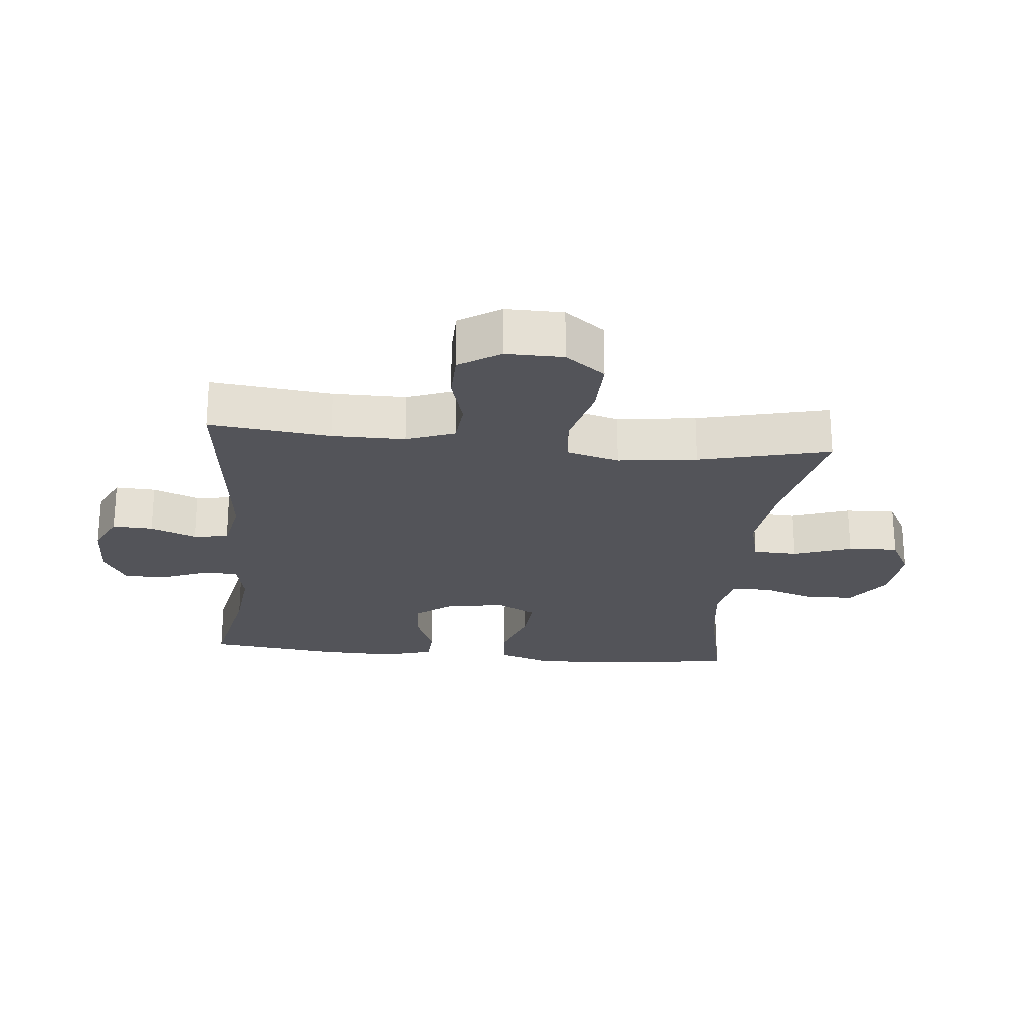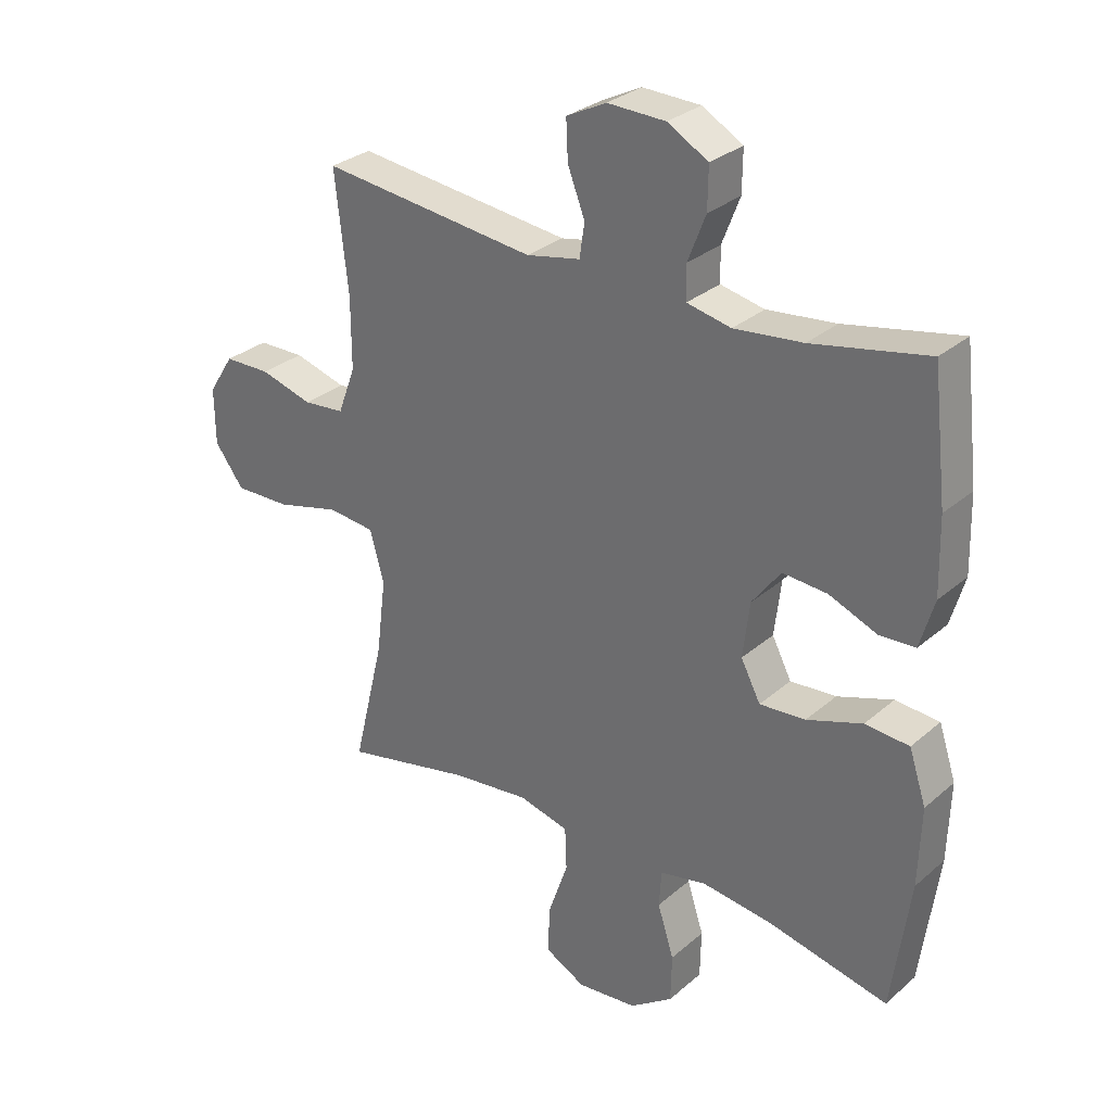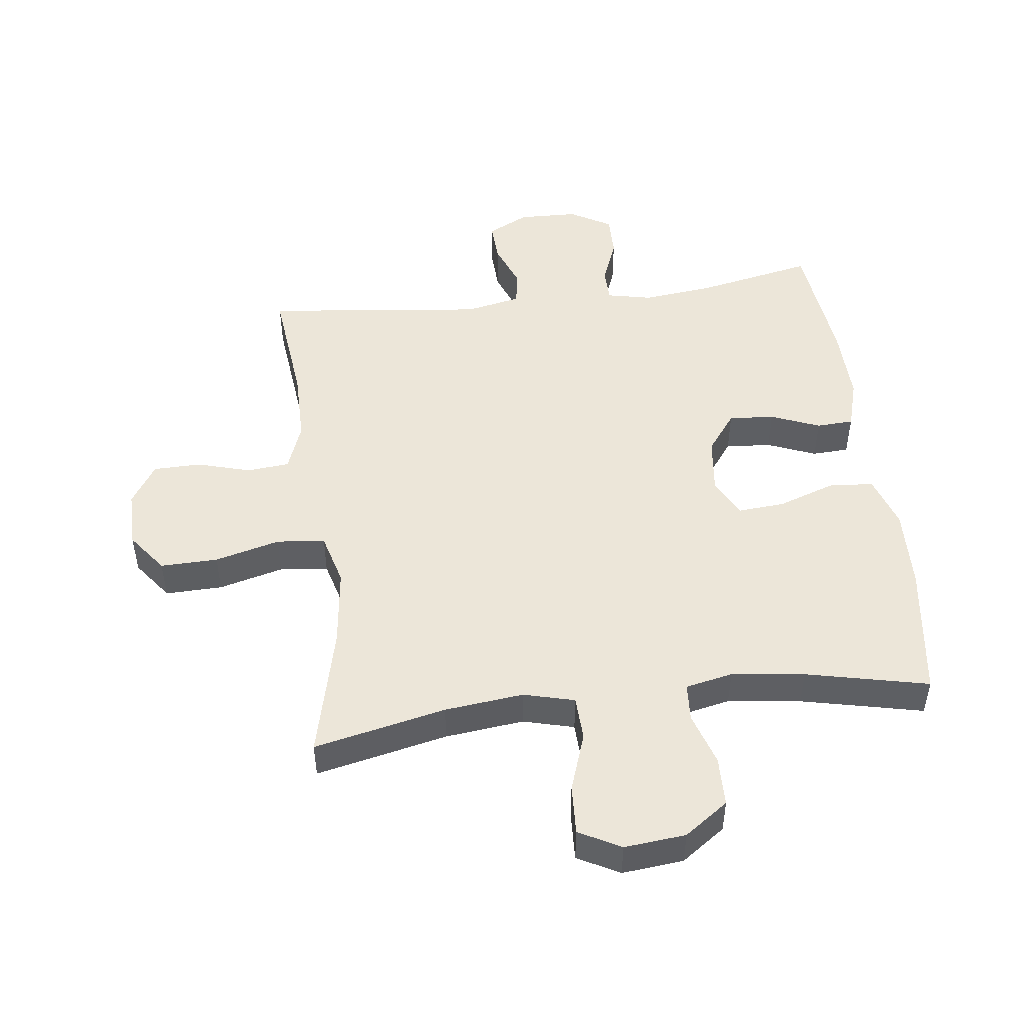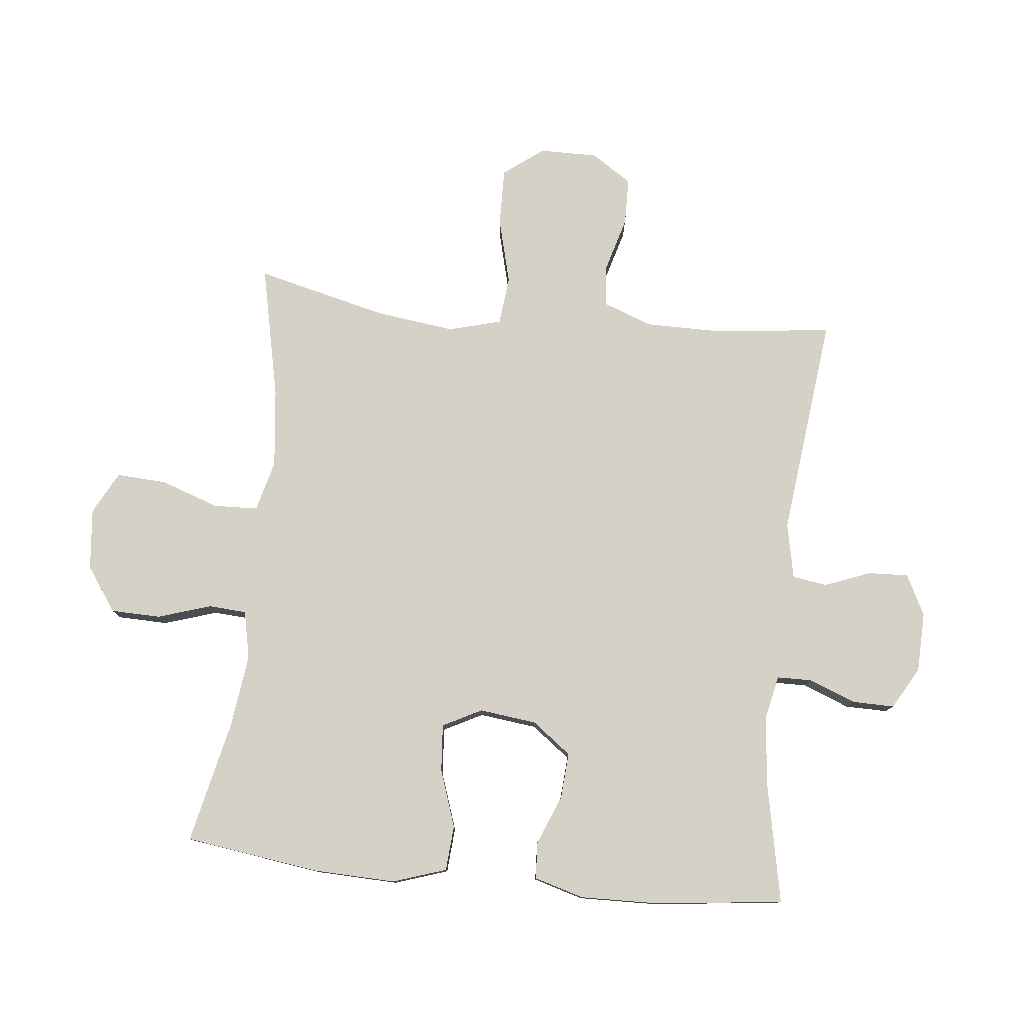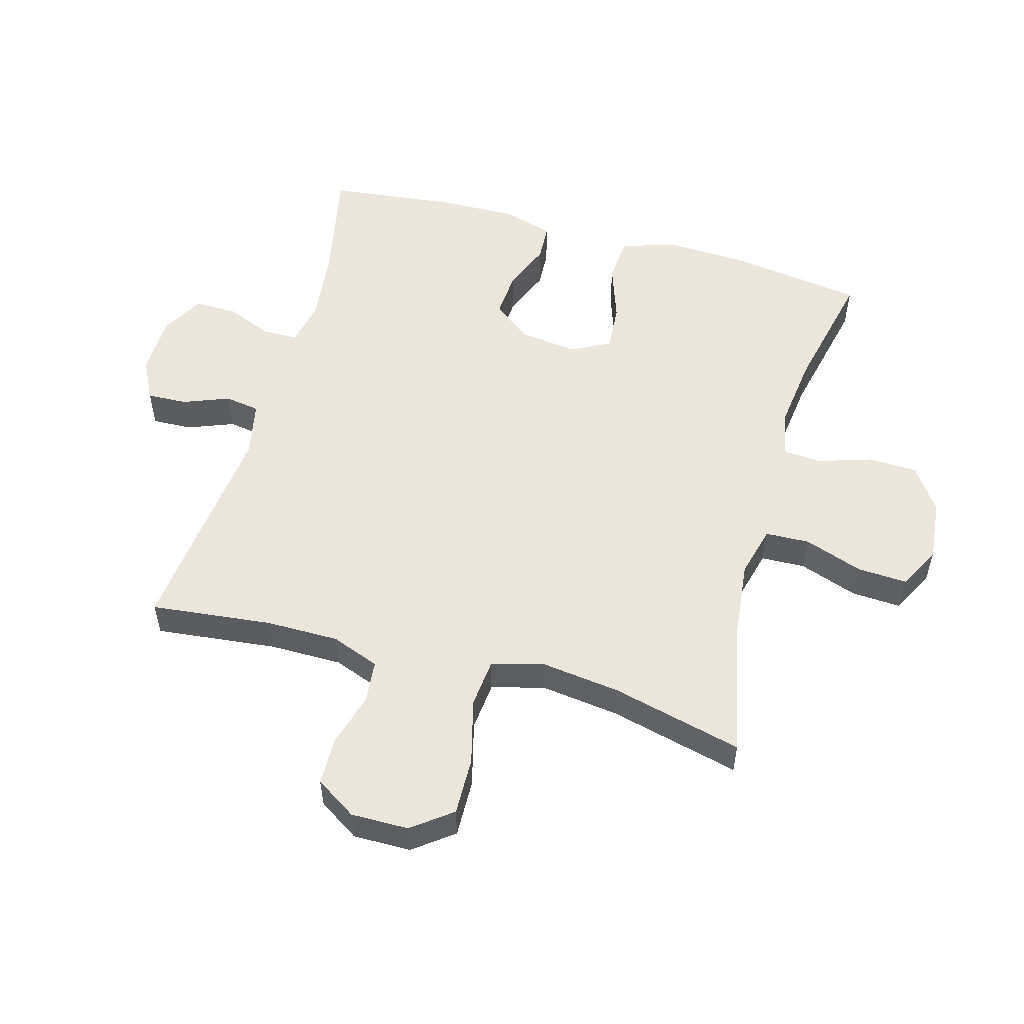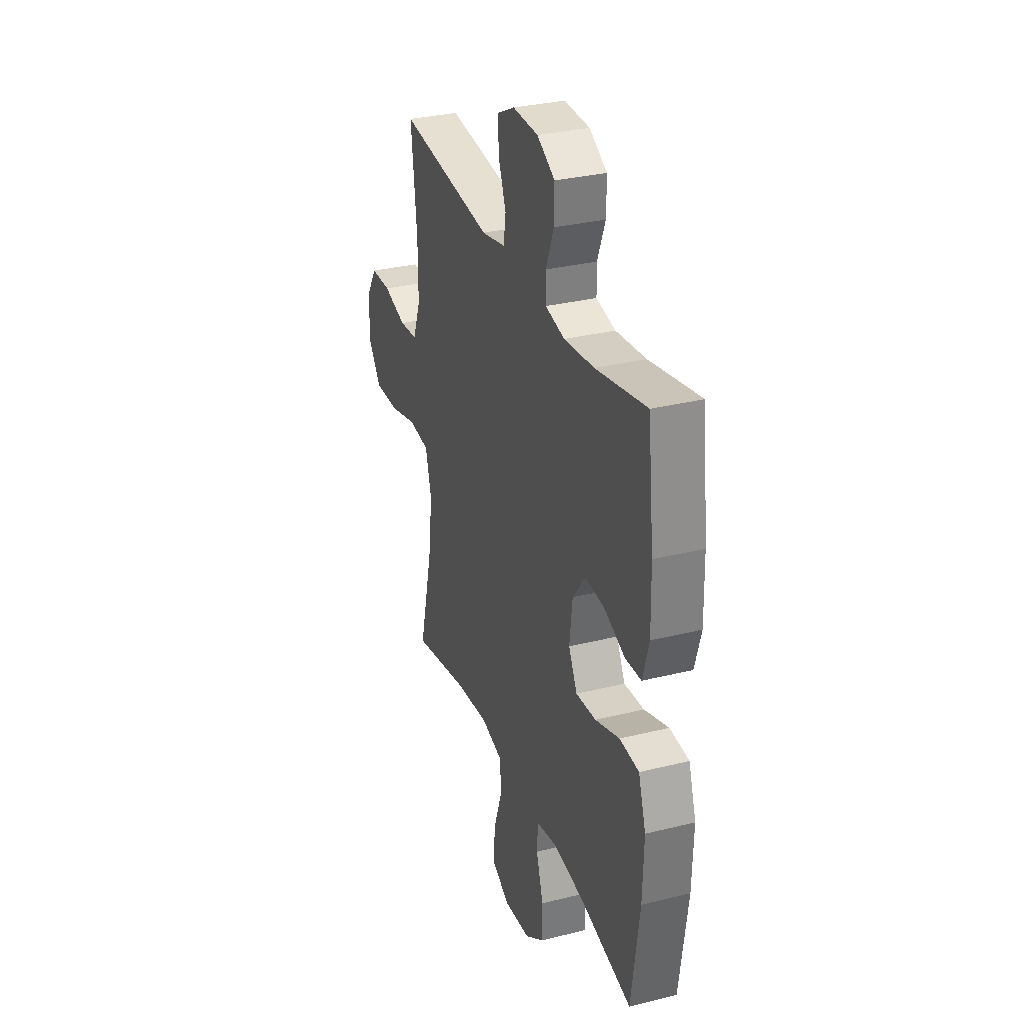
<metadata>
{"format":"obj","ext":"obj","renderer":"f3d","projection":"perspective","resolution":1024,"background":"white","views":[{"elev":-23.7,"azim":84.3,"up":"+Y"},{"elev":29.8,"azim":-141.1,"up":"+Z"},{"elev":49.2,"azim":172.9,"up":"+Y"},{"elev":78.7,"azim":-84.0,"up":"+Y"},{"elev":54.5,"azim":105.6,"up":"+Y"},{"elev":31.5,"azim":-109.4,"up":"+Z"}]}
</metadata>
<code>
o path8462
v -0.3326 0.0375 -0.4553
v -0.2141 0.0375 -0.4403
v -0.137 0.0375 -0.4565
v -0.1331 0.0375 -0.5177
v -0.1604 0.0375 -0.6032
v -0.1587 0.0375 -0.6836
v -0.08763 0.0375 -0.7335
v 0.01217 0.0375 -0.7432
v 0.07996 0.0375 -0.7071
v 0.07582 0.0375 -0.6267
v 0.04308 0.0375 -0.532
v 0.04587 0.0375 -0.4605
v 0.1286 0.0375 -0.4391
v 0.2564 0.0375 -0.4533
v 0.4707 0.0375 -0.4996
v 0.4191 0.0375 -0.2873
v 0.4031 0.0375 -0.1596
v 0.4262 0.0375 -0.0747
v 0.5047 0.0375 -0.06667
v 0.6103 0.0375 -0.09392
v 0.7034 0.0375 -0.09596
v 0.7519 0.0375 -0.03176
v 0.7528 0.0375 0.06164
v 0.7106 0.0375 0.1277
v 0.6336 0.0375 0.129
v 0.5465 0.0375 0.104
v 0.478 0.0375 0.1106
v 0.4489 0.0375 0.1884
v 0.449 0.0375 0.3062
v 0.4707 0.0375 0.5023
v 0.113 0.0375 0.4615
v 0.02355 0.0375 0.4798
v 0.01494 0.0375 0.5358
v 0.04371 0.0375 0.6099
v 0.04656 0.0375 0.6748
v -0.01942 0.0375 0.708
v -0.1156 0.0375 0.7052
v -0.1829 0.0375 0.667
v -0.1821 0.0375 0.5984
v -0.1526 0.0375 0.5225
v -0.1536 0.0375 0.4669
v -0.2264 0.0375 0.4514
v -0.34 0.0375 0.4639
v -0.531 0.0375 0.5023
v -0.555 0.0375 0.2937
v -0.5581 0.0375 0.1692
v -0.5347 0.0375 0.08855
v -0.4749 0.0375 0.08554
v -0.3958 0.0375 0.1176
v -0.3218 0.0375 0.1228
v -0.2742 0.0375 0.05974
v -0.2631 0.0375 -0.03274
v -0.2956 0.0375 -0.09544
v -0.3718 0.0375 -0.08958
v -0.4638 0.0375 -0.05787
v -0.5368 0.0375 -0.06337
v -0.5653 0.0375 -0.1495
v -0.5611 0.0375 -0.2807
v -0.531 0.0375 -0.4996
v -0.3326 -0.0375 -0.4553
v -0.2141 -0.0375 -0.4403
v -0.137 -0.0375 -0.4565
v -0.1331 -0.0375 -0.5177
v -0.1604 -0.0375 -0.6032
v -0.1587 -0.0375 -0.6836
v -0.08763 -0.0375 -0.7335
v 0.01217 -0.0375 -0.7432
v 0.07996 -0.0375 -0.7071
v 0.07582 -0.0375 -0.6267
v 0.04308 -0.0375 -0.532
v 0.04587 -0.0375 -0.4605
v 0.1286 -0.0375 -0.4391
v 0.2564 -0.0375 -0.4533
v 0.4707 -0.0375 -0.4996
v 0.4191 -0.0375 -0.2873
v 0.4031 -0.0375 -0.1596
v 0.4262 -0.0375 -0.0747
v 0.5047 -0.0375 -0.06667
v 0.6103 -0.0375 -0.09392
v 0.7034 -0.0375 -0.09596
v 0.7519 -0.0375 -0.03176
v 0.7528 -0.0375 0.06164
v 0.7106 -0.0375 0.1277
v 0.6336 -0.0375 0.129
v 0.5465 -0.0375 0.104
v 0.478 -0.0375 0.1106
v 0.4489 -0.0375 0.1884
v 0.449 -0.0375 0.3062
v 0.4707 -0.0375 0.5023
v 0.113 -0.0375 0.4615
v 0.02355 -0.0375 0.4798
v 0.01494 -0.0375 0.5358
v 0.04371 -0.0375 0.6099
v 0.04656 -0.0375 0.6748
v -0.01942 -0.0375 0.708
v -0.1156 -0.0375 0.7052
v -0.1829 -0.0375 0.667
v -0.1821 -0.0375 0.5984
v -0.1526 -0.0375 0.5225
v -0.1536 -0.0375 0.4669
v -0.2264 -0.0375 0.4514
v -0.34 -0.0375 0.4639
v -0.531 -0.0375 0.5023
v -0.555 -0.0375 0.2937
v -0.5581 -0.0375 0.1692
v -0.5347 -0.0375 0.08855
v -0.4749 -0.0375 0.08554
v -0.3958 -0.0375 0.1176
v -0.3218 -0.0375 0.1228
v -0.2742 -0.0375 0.05974
v -0.2631 -0.0375 -0.03274
v -0.2956 -0.0375 -0.09544
v -0.3718 -0.0375 -0.08958
v -0.4638 -0.0375 -0.05787
v -0.5368 -0.0375 -0.06337
v -0.5653 -0.0375 -0.1495
v -0.5611 -0.0375 -0.2807
v -0.531 -0.0375 -0.4996
v -0.5368 0.0375 -0.06337
v -0.5368 0.0375 -0.06337
v -0.5653 0.0375 -0.1495
v -0.5611 0.0375 -0.2807
v -0.555 0.0375 0.2937
v -0.5581 0.0375 0.1692
v -0.5347 0.0375 0.08855
v -0.5347 0.0375 0.08855
v -0.531 0.0375 0.5023
v -0.531 0.0375 0.5023
v -0.4638 0.0375 -0.05787
v -0.4749 0.0375 0.08554
v -0.531 0.0375 -0.4996
v -0.531 0.0375 -0.4996
v -0.3958 0.0375 0.1176
v -0.3718 0.0375 -0.08958
v -0.34 0.0375 0.4639
v -0.3326 0.0375 -0.4553
v -0.3218 0.0375 0.1228
v -0.2956 0.0375 -0.09544
v -0.2956 0.0375 -0.09544
v -0.2264 0.0375 0.4514
v -0.2141 0.0375 -0.4403
v -0.2742 0.0375 0.05974
v -0.2631 0.0375 -0.03274
v -0.1536 0.0375 0.4669
v -0.1536 0.0375 0.4669
v -0.137 0.0375 -0.4565
v -0.137 0.0375 -0.4565
v -0.1156 0.0375 0.7052
v -0.1829 0.0375 0.667
v -0.1829 0.0375 0.667
v -0.1821 0.0375 0.5984
v -0.1526 0.0375 0.5225
v -0.1331 0.0375 -0.5177
v -0.1604 0.0375 -0.6032
v -0.1587 0.0375 -0.6836
v -0.08763 0.0375 -0.7335
v -0.01942 0.0375 0.708
v 0.01217 0.0375 -0.7432
v 0.04656 0.0375 0.6748
v 0.04656 0.0375 0.6748
v 0.07996 0.0375 -0.7071
v 0.07996 0.0375 -0.7071
v 0.04371 0.0375 0.6099
v 0.01494 0.0375 0.5358
v 0.02355 0.0375 0.4798
v 0.02355 0.0375 0.4798
v 0.113 0.0375 0.4615
v 0.04308 0.0375 -0.532
v 0.04587 0.0375 -0.4605
v 0.04587 0.0375 -0.4605
v 0.07582 0.0375 -0.6267
v 0.1286 0.0375 -0.4391
v 0.2564 0.0375 -0.4533
v 0.4707 0.0375 0.5023
v 0.4707 0.0375 0.5023
v 0.4191 0.0375 -0.2873
v 0.4031 0.0375 -0.1596
v 0.4262 0.0375 -0.0747
v 0.4262 0.0375 -0.0747
v 0.4489 0.0375 0.1884
v 0.449 0.0375 0.3062
v 0.5047 0.0375 -0.06667
v 0.4707 0.0375 -0.4996
v 0.4707 0.0375 -0.4996
v 0.478 0.0375 0.1106
v 0.478 0.0375 0.1106
v 0.5465 0.0375 0.104
v 0.6103 0.0375 -0.09392
v 0.6336 0.0375 0.129
v 0.7034 0.0375 -0.09596
v 0.7106 0.0375 0.1277
v 0.7519 0.0375 -0.03176
v 0.7528 0.0375 0.06164
v -0.5368 -0.0375 -0.06337
v -0.5368 -0.0375 -0.06337
v -0.5653 -0.0375 -0.1495
v -0.5611 -0.0375 -0.2807
v -0.555 -0.0375 0.2937
v -0.5581 -0.0375 0.1692
v -0.5347 -0.0375 0.08855
v -0.5347 -0.0375 0.08855
v -0.531 -0.0375 0.5023
v -0.531 -0.0375 0.5023
v -0.4638 -0.0375 -0.05787
v -0.4749 -0.0375 0.08554
v -0.531 -0.0375 -0.4996
v -0.531 -0.0375 -0.4996
v -0.3958 -0.0375 0.1176
v -0.3718 -0.0375 -0.08958
v -0.34 -0.0375 0.4639
v -0.3326 -0.0375 -0.4553
v -0.3218 -0.0375 0.1228
v -0.2956 -0.0375 -0.09544
v -0.2956 -0.0375 -0.09544
v -0.2264 -0.0375 0.4514
v -0.2141 -0.0375 -0.4403
v -0.2742 -0.0375 0.05974
v -0.2631 -0.0375 -0.03274
v -0.1536 -0.0375 0.4669
v -0.1536 -0.0375 0.4669
v -0.137 -0.0375 -0.4565
v -0.137 -0.0375 -0.4565
v -0.1156 -0.0375 0.7052
v -0.1829 -0.0375 0.667
v -0.1829 -0.0375 0.667
v -0.1821 -0.0375 0.5984
v -0.1526 -0.0375 0.5225
v -0.1331 -0.0375 -0.5177
v -0.1604 -0.0375 -0.6032
v -0.1587 -0.0375 -0.6836
v -0.08763 -0.0375 -0.7335
v -0.01942 -0.0375 0.708
v 0.01217 -0.0375 -0.7432
v 0.04656 -0.0375 0.6748
v 0.04656 -0.0375 0.6748
v 0.07996 -0.0375 -0.7071
v 0.07996 -0.0375 -0.7071
v 0.04371 -0.0375 0.6099
v 0.01494 -0.0375 0.5358
v 0.02355 -0.0375 0.4798
v 0.02355 -0.0375 0.4798
v 0.113 -0.0375 0.4615
v 0.04308 -0.0375 -0.532
v 0.04587 -0.0375 -0.4605
v 0.04587 -0.0375 -0.4605
v 0.07582 -0.0375 -0.6267
v 0.1286 -0.0375 -0.4391
v 0.2564 -0.0375 -0.4533
v 0.4707 -0.0375 0.5023
v 0.4707 -0.0375 0.5023
v 0.4191 -0.0375 -0.2873
v 0.4031 -0.0375 -0.1596
v 0.4262 -0.0375 -0.0747
v 0.4262 -0.0375 -0.0747
v 0.4489 -0.0375 0.1884
v 0.449 -0.0375 0.3062
v 0.5047 -0.0375 -0.06667
v 0.4707 -0.0375 -0.4996
v 0.4707 -0.0375 -0.4996
v 0.478 -0.0375 0.1106
v 0.478 -0.0375 0.1106
v 0.5465 -0.0375 0.104
v 0.6103 -0.0375 -0.09392
v 0.6336 -0.0375 0.129
v 0.7034 -0.0375 -0.09596
v 0.7106 -0.0375 0.1277
v 0.7519 -0.0375 -0.03176
v 0.7528 -0.0375 0.06164
f 229 243 228
f 226 223 224
f 208 212 210
f 210 212 215
f 217 253 255
f 216 213 211
f 227 240 239
f 251 248 258
f 260 257 262
f 219 240 227
f 218 247 252
f 264 267 268
f 217 242 240
f 197 211 209
f 215 212 219
f 228 244 221
f 223 238 232
f 252 247 251
f 208 199 205
f 267 263 265
f 218 244 247
f 230 231 229
f 263 267 264
f 213 244 218
f 257 263 262
f 264 268 266
f 194 196 204
f 231 246 229
f 244 228 243
f 218 252 253
f 251 247 248
f 242 255 256
f 217 255 242
f 217 219 212
f 227 239 226
f 205 199 200
f 217 240 219
f 236 246 233
f 218 253 217
f 221 244 213
f 226 239 223
f 233 246 231
f 196 197 209
f 209 211 213
f 198 208 210
f 242 256 249
f 204 196 209
f 206 211 197
f 199 208 198
f 221 213 216
f 198 210 202
f 253 257 260
f 243 229 246
f 223 239 238
f 232 238 234
f 262 263 264
f 253 260 255
f 120 57 116 195
f 57 58 117 116
f 45 46 105 104
f 46 126 201 105
f 128 45 104 203
f 55 56 115 114
f 47 48 107 106
f 58 132 207 117
f 48 49 108 107
f 54 55 114 113
f 43 44 103 102
f 59 1 60 118
f 49 50 109 108
f 139 54 113 214
f 42 43 102 101
f 1 2 61 60
f 50 51 110 109
f 52 53 112 111
f 51 52 111 110
f 145 42 101 220
f 2 147 222 61
f 37 150 225 96
f 38 39 98 97
f 39 40 99 98
f 4 5 64 63
f 5 6 65 64
f 6 7 66 65
f 40 41 100 99
f 3 4 63 62
f 36 37 96 95
f 7 8 67 66
f 160 36 95 235
f 8 162 237 67
f 34 35 94 93
f 33 34 93 92
f 166 33 92 241
f 31 32 91 90
f 11 170 245 70
f 10 11 70 69
f 9 10 69 68
f 12 13 72 71
f 13 14 73 72
f 175 31 90 250
f 16 17 76 75
f 17 179 254 76
f 28 29 88 87
f 18 19 78 77
f 184 16 75 259
f 14 15 74 73
f 186 28 87 261
f 29 30 89 88
f 26 27 86 85
f 19 20 79 78
f 25 26 85 84
f 20 21 80 79
f 24 25 84 83
f 21 22 81 80
f 23 24 83 82
f 22 23 82 81
f 154 153 168
f 151 149 148
f 133 135 137
f 135 140 137
f 142 180 178
f 141 136 138
f 152 164 165
f 176 183 173
f 185 187 182
f 144 152 165
f 143 177 172
f 189 193 192
f 142 165 167
f 122 134 136
f 140 144 137
f 153 146 169
f 148 157 163
f 177 176 172
f 133 130 124
f 192 190 188
f 143 172 169
f 155 154 156
f 188 189 192
f 138 143 169
f 182 187 188
f 189 191 193
f 119 129 121
f 156 154 171
f 169 168 153
f 143 178 177
f 176 173 172
f 167 181 180
f 142 167 180
f 142 137 144
f 152 151 164
f 130 125 124
f 142 144 165
f 161 158 171
f 143 142 178
f 146 138 169
f 151 148 164
f 158 156 171
f 121 134 122
f 134 138 136
f 123 135 133
f 167 174 181
f 129 134 121
f 131 122 136
f 124 123 133
f 146 141 138
f 123 127 135
f 178 185 182
f 168 171 154
f 148 163 164
f 157 159 163
f 187 189 188
f 178 180 185

</code>
